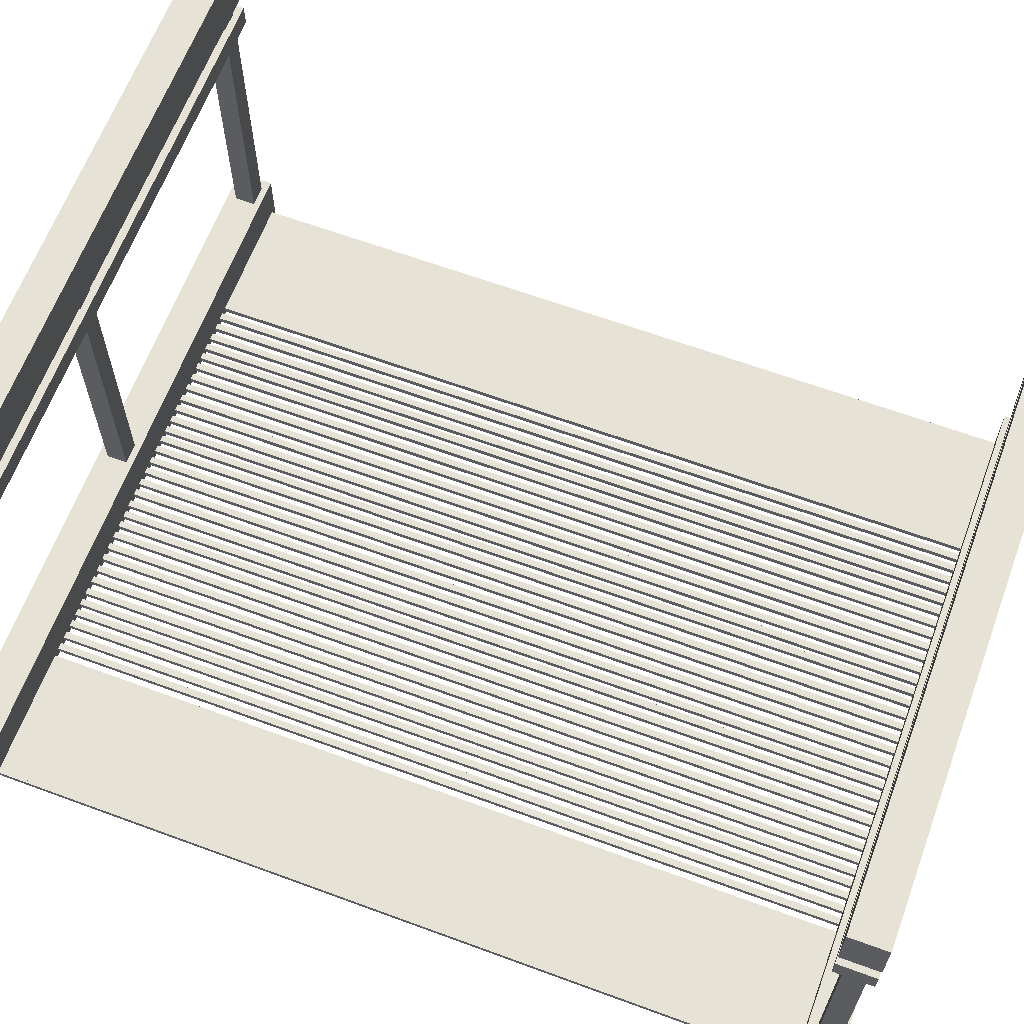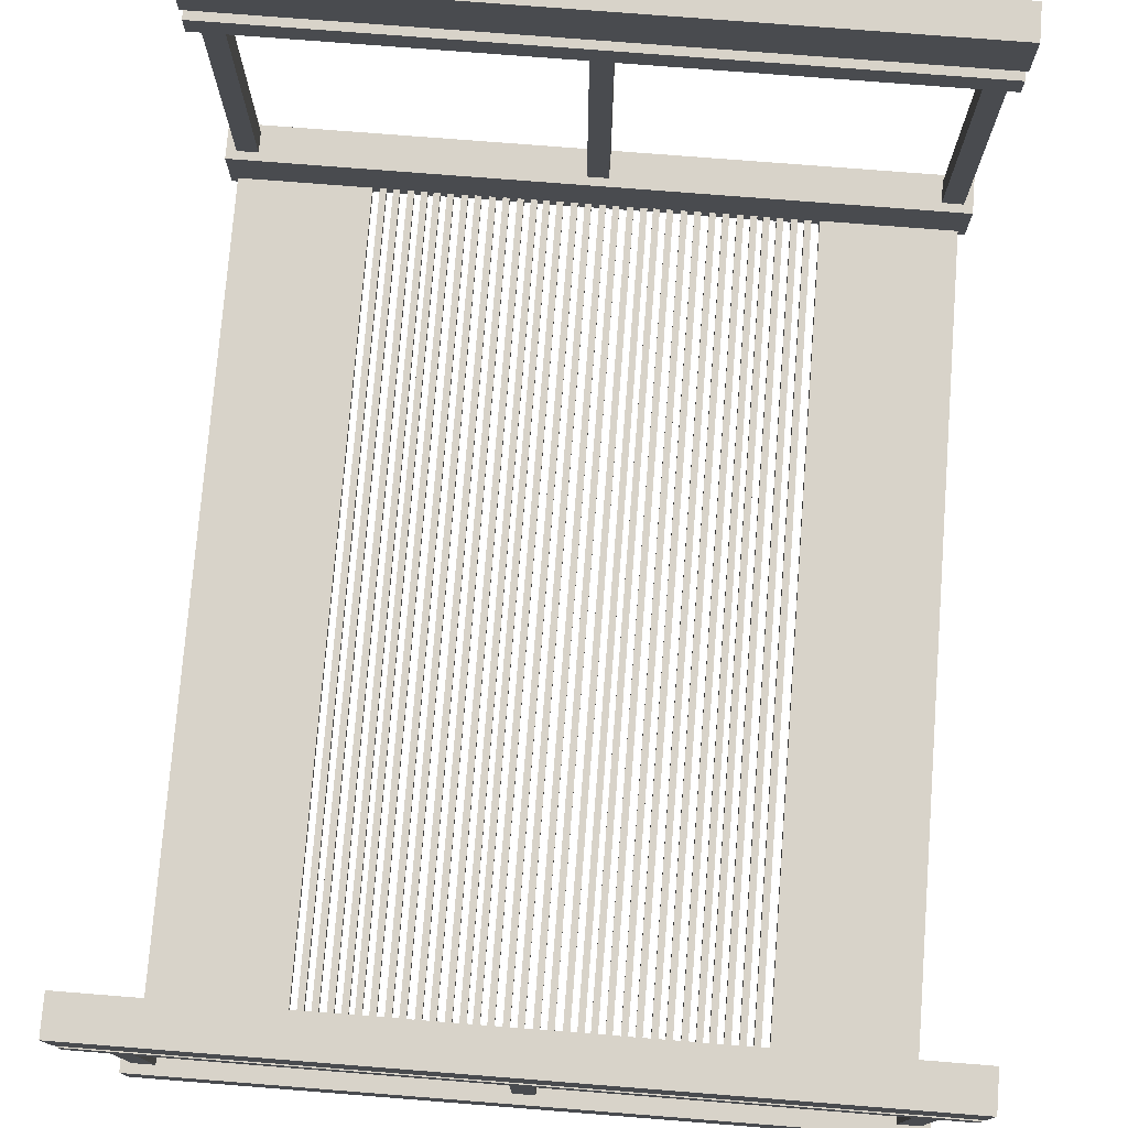
<metadata>
{"format":"obj","ext":"obj","renderer":"f3d","projection":"perspective","resolution":1024,"background":"white","views":[{"elev":63.9,"azim":110.4,"up":"+Y"},{"elev":76.0,"azim":4.5,"up":"+Y"}]}
</metadata>
<code>
v -0.0332 -0.0332 -4.261
v 0.0332 -0.0332 -4.261
v 0.0332 -0.0332 4.261
v -0.0332 -0.0332 4.261
v 0.0332 0.0332 4.261
v -0.0332 0.0332 4.261
v 0.0332 0.0332 -4.261
v -0.0332 0.0332 -4.261
v -1.432 -0.033 4.26
v -0.1042 -0.033 4.26
v -0.1042 0.033 4.26
v -1.432 0.033 4.26
v -0.1042 0.033 -4.26
v -1.432 0.033 -4.26
v -0.1042 -0.033 -4.26
v -1.432 -0.033 -4.26
v 4.317 -0.033 4.26
v 5.645 -0.033 4.26
v 5.645 0.033 4.26
v 4.317 0.033 4.26
v 5.645 0.033 -4.26
v 4.317 0.033 -4.26
v 5.645 -0.033 -4.26
v 4.317 -0.033 -4.26
v 4.292 -0.033 4.26
v 5.62 -0.033 4.26
v 5.62 0.033 4.26
v 4.292 0.033 4.26
v 5.62 0.033 -4.26
v 4.292 0.033 -4.26
v 5.62 -0.033 -4.26
v 4.292 -0.033 -4.26
v -1.504 -0.05854 4.544
v 5.723 -0.05854 4.544
v 5.723 0.5128 4.544
v -1.504 0.5128 4.544
v 5.723 0.5128 4.169
v -1.504 0.5128 4.169
v 5.723 -0.05854 4.169
v -1.504 -0.05854 4.169
v -1.504 -0.05854 -4.187
v 5.723 -0.05854 -4.187
v 5.723 0.5128 -4.187
v -1.504 0.5128 -4.187
v 5.723 0.5128 -4.562
v -1.504 0.5128 -4.562
v 5.723 -0.05854 -4.562
v -1.504 -0.05854 -4.562
v -1.402 -0.03971 4.45
v -1.188 -0.03971 4.45
v -1.188 4.162 4.45
v -1.402 4.162 4.45
v -1.188 4.162 4.236
v -1.402 4.162 4.236
v -1.188 -0.03971 4.236
v -1.402 -0.03971 4.236
v 1.995 -0.03971 4.45
v 2.209 -0.03971 4.45
v 2.209 4.162 4.45
v 1.995 4.162 4.45
v 2.209 4.162 4.236
v 1.995 4.162 4.236
v 2.209 -0.03971 4.236
v 1.995 -0.03971 4.236
v 5.419 -0.03971 4.45
v 5.633 -0.03971 4.45
v 5.633 4.162 4.45
v 5.419 4.162 4.45
v 5.633 4.162 4.236
v 5.419 4.162 4.236
v 5.633 -0.03971 4.236
v 5.419 -0.03971 4.236
v -1.504 3.819 4.544
v 5.723 3.819 4.544
v 5.723 4.391 4.544
v -1.504 4.391 4.544
v 5.723 4.391 4.169
v -1.504 4.391 4.169
v 5.723 3.819 4.169
v -1.504 3.819 4.169
v -1.504 3.391 4.544
v 5.723 3.391 4.544
v 5.723 3.624 4.544
v -1.504 3.624 4.544
v 5.723 3.624 4.169
v -1.504 3.624 4.169
v 5.723 3.391 4.169
v -1.504 3.391 4.169
v -1.402 -0.03971 -4.275
v -1.188 -0.03971 -4.275
v -1.188 4.162 -4.275
v -1.402 4.162 -4.275
v -1.188 4.162 -4.489
v -1.402 4.162 -4.489
v -1.188 -0.03971 -4.489
v -1.402 -0.03971 -4.489
v 1.995 -0.03971 -4.275
v 2.209 -0.03971 -4.275
v 2.209 4.162 -4.275
v 1.995 4.162 -4.275
v 2.209 4.162 -4.489
v 1.995 4.162 -4.489
v 2.209 -0.03971 -4.489
v 1.995 -0.03971 -4.489
v -1.504 3.391 -4.181
v 5.723 3.391 -4.181
v 5.723 3.624 -4.181
v -1.504 3.624 -4.181
v 5.723 3.624 -4.556
v -1.504 3.624 -4.556
v 5.723 3.391 -4.556
v -1.504 3.391 -4.556
v -1.504 3.819 -4.181
v 5.723 3.819 -4.181
v 5.723 4.391 -4.181
v -1.504 4.391 -4.181
v 5.723 4.391 -4.556
v -1.504 4.391 -4.556
v 5.723 3.819 -4.556
v -1.504 3.819 -4.556
v 5.419 -0.03971 -4.275
v 5.633 -0.03971 -4.275
v 5.633 4.162 -4.275
v 5.419 4.162 -4.275
v 5.633 4.162 -4.489
v 5.419 4.162 -4.489
v 5.633 -0.03971 -4.489
v 5.419 -0.03971 -4.489
v 0.09983 -0.0332 -4.261
v 0.1662 -0.0332 -4.261
v 0.1662 -0.0332 4.261
v 0.09983 -0.0332 4.261
v 0.1662 0.0332 4.261
v 0.09983 0.0332 4.261
v 0.1662 0.0332 -4.261
v 0.09983 0.0332 -4.261
v 0.2409 -0.0332 -4.261
v 0.3073 -0.0332 -4.261
v 0.3073 -0.0332 4.261
v 0.2409 -0.0332 4.261
v 0.3073 0.0332 4.261
v 0.2409 0.0332 4.261
v 0.3073 0.0332 -4.261
v 0.2409 0.0332 -4.261
v 0.4968 -0.0332 -4.261
v 0.5632 -0.0332 -4.261
v 0.5632 -0.0332 4.261
v 0.4968 -0.0332 4.261
v 0.5632 0.0332 4.261
v 0.4968 0.0332 4.261
v 0.5632 0.0332 -4.261
v 0.4968 0.0332 -4.261
v 1.047 -0.0332 -4.261
v 1.113 -0.0332 -4.261
v 1.113 -0.0332 4.261
v 1.047 -0.0332 4.261
v 1.113 0.0332 4.261
v 1.047 0.0332 4.261
v 1.113 0.0332 -4.261
v 1.047 0.0332 -4.261
v 2.127 -0.0332 -4.261
v 2.193 -0.0332 -4.261
v 2.193 -0.0332 4.261
v 2.127 -0.0332 4.261
v 2.193 0.0332 4.261
v 2.127 0.0332 4.261
v 2.193 0.0332 -4.261
v 2.127 0.0332 -4.261
v 0.374 -0.0332 -4.261
v 0.4404 -0.0332 -4.261
v 0.4404 -0.0332 4.261
v 0.374 -0.0332 4.261
v 0.4404 0.0332 4.261
v 0.374 0.0332 4.261
v 0.4404 0.0332 -4.261
v 0.374 0.0332 -4.261
v 0.6298 -0.0332 -4.261
v 0.6962 -0.0332 -4.261
v 0.6962 -0.0332 4.261
v 0.6298 -0.0332 4.261
v 0.6962 0.0332 4.261
v 0.6298 0.0332 4.261
v 0.6962 0.0332 -4.261
v 0.6298 0.0332 -4.261
v 0.7709 -0.0332 -4.261
v 0.8373 -0.0332 -4.261
v 0.8373 -0.0332 4.261
v 0.7709 -0.0332 4.261
v 0.8373 0.0332 4.261
v 0.7709 0.0332 4.261
v 0.8373 0.0332 -4.261
v 0.7709 0.0332 -4.261
v 1.18 -0.0332 -4.261
v 1.247 -0.0332 -4.261
v 1.247 -0.0332 4.261
v 1.18 -0.0332 4.261
v 1.247 0.0332 4.261
v 1.18 0.0332 4.261
v 1.247 0.0332 -4.261
v 1.18 0.0332 -4.261
v 1.321 -0.0332 -4.261
v 1.388 -0.0332 -4.261
v 1.388 -0.0332 4.261
v 1.321 -0.0332 4.261
v 1.388 0.0332 4.261
v 1.321 0.0332 4.261
v 1.388 0.0332 -4.261
v 1.321 0.0332 -4.261
v 1.577 -0.0332 -4.261
v 1.644 -0.0332 -4.261
v 1.644 -0.0332 4.261
v 1.577 -0.0332 4.261
v 1.644 0.0332 4.261
v 1.577 0.0332 4.261
v 1.644 0.0332 -4.261
v 1.577 0.0332 -4.261
v 2.26 -0.0332 -4.261
v 2.326 -0.0332 -4.261
v 2.326 -0.0332 4.261
v 2.26 -0.0332 4.261
v 2.326 0.0332 4.261
v 2.26 0.0332 4.261
v 2.326 0.0332 -4.261
v 2.26 0.0332 -4.261
v 2.401 -0.0332 -4.261
v 2.467 -0.0332 -4.261
v 2.467 -0.0332 4.261
v 2.401 -0.0332 4.261
v 2.467 0.0332 4.261
v 2.401 0.0332 4.261
v 2.467 0.0332 -4.261
v 2.401 0.0332 -4.261
v 2.657 -0.0332 -4.261
v 2.723 -0.0332 -4.261
v 2.723 -0.0332 4.261
v 2.657 -0.0332 4.261
v 2.723 0.0332 4.261
v 2.657 0.0332 4.261
v 2.723 0.0332 -4.261
v 2.657 0.0332 -4.261
v 3.207 -0.0332 -4.261
v 3.273 -0.0332 -4.261
v 3.273 -0.0332 4.261
v 3.207 -0.0332 4.261
v 3.273 0.0332 4.261
v 3.207 0.0332 4.261
v 3.273 0.0332 -4.261
v 3.207 0.0332 -4.261
v 0.904 -0.0332 -4.261
v 0.9704 -0.0332 -4.261
v 0.9704 -0.0332 4.261
v 0.904 -0.0332 4.261
v 0.9704 0.0332 4.261
v 0.904 0.0332 4.261
v 0.9704 0.0332 -4.261
v 0.904 0.0332 -4.261
v 1.454 -0.0332 -4.261
v 1.521 -0.0332 -4.261
v 1.521 -0.0332 4.261
v 1.454 -0.0332 4.261
v 1.521 0.0332 4.261
v 1.454 0.0332 4.261
v 1.521 0.0332 -4.261
v 1.454 0.0332 -4.261
v 1.71 -0.0332 -4.261
v 1.777 -0.0332 -4.261
v 1.777 -0.0332 4.261
v 1.71 -0.0332 4.261
v 1.777 0.0332 4.261
v 1.71 0.0332 4.261
v 1.777 0.0332 -4.261
v 1.71 0.0332 -4.261
v 1.851 -0.0332 -4.261
v 1.918 -0.0332 -4.261
v 1.918 -0.0332 4.261
v 1.851 -0.0332 4.261
v 1.918 0.0332 4.261
v 1.851 0.0332 4.261
v 1.918 0.0332 -4.261
v 1.851 0.0332 -4.261
v 2.534 -0.0332 -4.261
v 2.6 -0.0332 -4.261
v 2.6 -0.0332 4.261
v 2.534 -0.0332 4.261
v 2.6 0.0332 4.261
v 2.534 0.0332 4.261
v 2.6 0.0332 -4.261
v 2.534 0.0332 -4.261
v 2.79 -0.0332 -4.261
v 2.856 -0.0332 -4.261
v 2.856 -0.0332 4.261
v 2.79 -0.0332 4.261
v 2.856 0.0332 4.261
v 2.79 0.0332 4.261
v 2.856 0.0332 -4.261
v 2.79 0.0332 -4.261
v 2.931 -0.0332 -4.261
v 2.997 -0.0332 -4.261
v 2.997 -0.0332 4.261
v 2.931 -0.0332 4.261
v 2.997 0.0332 4.261
v 2.931 0.0332 4.261
v 2.997 0.0332 -4.261
v 2.931 0.0332 -4.261
v 3.34 -0.0332 -4.261
v 3.406 -0.0332 -4.261
v 3.406 -0.0332 4.261
v 3.34 -0.0332 4.261
v 3.406 0.0332 4.261
v 3.34 0.0332 4.261
v 3.406 0.0332 -4.261
v 3.34 0.0332 -4.261
v 3.481 -0.0332 -4.261
v 3.548 -0.0332 -4.261
v 3.548 -0.0332 4.261
v 3.481 -0.0332 4.261
v 3.548 0.0332 4.261
v 3.481 0.0332 4.261
v 3.548 0.0332 -4.261
v 3.481 0.0332 -4.261
v 3.737 -0.0332 -4.261
v 3.803 -0.0332 -4.261
v 3.803 -0.0332 4.261
v 3.737 -0.0332 4.261
v 3.803 0.0332 4.261
v 3.737 0.0332 4.261
v 3.803 0.0332 -4.261
v 3.737 0.0332 -4.261
v 1.984 -0.0332 -4.261
v 2.051 -0.0332 -4.261
v 2.051 -0.0332 4.261
v 1.984 -0.0332 4.261
v 2.051 0.0332 4.261
v 1.984 0.0332 4.261
v 2.051 0.0332 -4.261
v 1.984 0.0332 -4.261
v 3.064 -0.0332 -4.261
v 3.13 -0.0332 -4.261
v 3.13 -0.0332 4.261
v 3.064 -0.0332 4.261
v 3.13 0.0332 4.261
v 3.064 0.0332 4.261
v 3.13 0.0332 -4.261
v 3.064 0.0332 -4.261
v 3.614 -0.0332 -4.261
v 3.681 -0.0332 -4.261
v 3.681 -0.0332 4.261
v 3.614 -0.0332 4.261
v 3.681 0.0332 4.261
v 3.614 0.0332 4.261
v 3.681 0.0332 -4.261
v 3.614 0.0332 -4.261
v 3.87 -0.0332 -4.261
v 3.936 -0.0332 -4.261
v 3.936 -0.0332 4.261
v 3.87 -0.0332 4.261
v 3.936 0.0332 4.261
v 3.87 0.0332 4.261
v 3.936 0.0332 -4.261
v 3.87 0.0332 -4.261
v 4.011 -0.0332 -4.261
v 4.078 -0.0332 -4.261
v 4.078 -0.0332 4.261
v 4.011 -0.0332 4.261
v 4.078 0.0332 4.261
v 4.011 0.0332 4.261
v 4.078 0.0332 -4.261
v 4.011 0.0332 -4.261
v 4.144 -0.0332 -4.261
v 4.211 -0.0332 -4.261
v 4.211 -0.0332 4.261
v 4.144 -0.0332 4.261
v 4.211 0.0332 4.261
v 4.144 0.0332 4.261
v 4.211 0.0332 -4.261
v 4.144 0.0332 -4.261
g pCube2
f 4 1 2
f 2 3 4
f 6 4 3
f 3 5 6
f 8 6 5
f 5 7 8
f 1 8 7
f 7 2 1
f 3 2 7
f 7 5 3
f 6 8 1
f 1 4 6
g pCube3
f 12 9 10
f 10 11 12
f 14 12 11
f 11 13 14
f 16 14 13
f 13 15 16
f 9 16 15
f 15 10 9
f 11 10 15
f 15 13 11
f 14 16 9
f 9 12 14
g pCube4
f 20 17 18
f 18 19 20
f 22 20 19
f 19 21 22
f 24 22 21
f 21 23 24
f 17 24 23
f 23 18 17
f 19 18 23
f 23 21 19
f 22 24 17
f 17 20 22
g pCube5
f 28 25 26
f 26 27 28
f 30 28 27
f 27 29 30
f 32 30 29
f 29 31 32
f 25 32 31
f 31 26 25
f 27 26 31
f 31 29 27
f 30 32 25
f 25 28 30
g pCube6
f 36 33 34
f 34 35 36
f 38 36 35
f 35 37 38
f 40 38 37
f 37 39 40
f 33 40 39
f 39 34 33
f 35 34 39
f 39 37 35
f 38 40 33
f 33 36 38
g pCube7
f 44 41 42
f 42 43 44
f 46 44 43
f 43 45 46
f 48 46 45
f 45 47 48
f 41 48 47
f 47 42 41
f 43 42 47
f 47 45 43
f 46 48 41
f 41 44 46
g pCube8
f 52 49 50
f 50 51 52
f 54 52 51
f 51 53 54
f 56 54 53
f 53 55 56
f 49 56 55
f 55 50 49
f 51 50 55
f 55 53 51
f 54 56 49
f 49 52 54
g pCube9
f 60 57 58
f 58 59 60
f 62 60 59
f 59 61 62
f 64 62 61
f 61 63 64
f 57 64 63
f 63 58 57
f 59 58 63
f 63 61 59
f 62 64 57
f 57 60 62
g pCube10
f 68 65 66
f 66 67 68
f 70 68 67
f 67 69 70
f 72 70 69
f 69 71 72
f 65 72 71
f 71 66 65
f 67 66 71
f 71 69 67
f 70 72 65
f 65 68 70
g pCube11
f 76 73 74
f 74 75 76
f 78 76 75
f 75 77 78
f 80 78 77
f 77 79 80
f 73 80 79
f 79 74 73
f 75 74 79
f 79 77 75
f 78 80 73
f 73 76 78
g pCube12
f 84 81 82
f 82 83 84
f 86 84 83
f 83 85 86
f 88 86 85
f 85 87 88
f 81 88 87
f 87 82 81
f 83 82 87
f 87 85 83
f 86 88 81
f 81 84 86
g pCube13
f 92 89 90
f 90 91 92
f 94 92 91
f 91 93 94
f 96 94 93
f 93 95 96
f 89 96 95
f 95 90 89
f 91 90 95
f 95 93 91
f 94 96 89
f 89 92 94
g pCube14
f 100 97 98
f 98 99 100
f 102 100 99
f 99 101 102
f 104 102 101
f 101 103 104
f 97 104 103
f 103 98 97
f 99 98 103
f 103 101 99
f 102 104 97
f 97 100 102
g pCube15
f 108 105 106
f 106 107 108
f 110 108 107
f 107 109 110
f 112 110 109
f 109 111 112
f 105 112 111
f 111 106 105
f 107 106 111
f 111 109 107
f 110 112 105
f 105 108 110
g pCube16
f 116 113 114
f 114 115 116
f 118 116 115
f 115 117 118
f 120 118 117
f 117 119 120
f 113 120 119
f 119 114 113
f 115 114 119
f 119 117 115
f 118 120 113
f 113 116 118
g pCube17
f 124 121 122
f 122 123 124
f 126 124 123
f 123 125 126
f 128 126 125
f 125 127 128
f 121 128 127
f 127 122 121
f 123 122 127
f 127 125 123
f 126 128 121
f 121 124 126
g pasted__pCube2 group3
f 132 129 130
f 130 131 132
f 134 132 131
f 131 133 134
f 136 134 133
f 133 135 136
f 129 136 135
f 135 130 129
f 131 130 135
f 135 133 131
f 134 136 129
f 129 132 134
g pasted__pCube2 group4
f 140 137 138
f 138 139 140
f 142 140 139
f 139 141 142
f 144 142 141
f 141 143 144
f 137 144 143
f 143 138 137
f 139 138 143
f 143 141 139
f 142 144 137
f 137 140 142
g pasted__pCube2 group
f 148 145 146
f 146 147 148
f 150 148 147
f 147 149 150
f 152 150 149
f 149 151 152
f 145 152 151
f 151 146 145
f 147 146 151
f 151 149 147
f 150 152 145
f 145 148 150
g pasted__pCube2 group5
f 156 153 154
f 154 155 156
f 158 156 155
f 155 157 158
f 160 158 157
f 157 159 160
f 153 160 159
f 159 154 153
f 155 154 159
f 159 157 155
f 158 160 153
f 153 156 158
g pasted__pCube2 group6
f 164 161 162
f 162 163 164
f 166 164 163
f 163 165 166
f 168 166 165
f 165 167 168
f 161 168 167
f 167 162 161
f 163 162 167
f 167 165 163
f 166 168 161
f 161 164 166
g group4 pasted__pasted__pCube2 pasted__group3
f 172 169 170
f 170 171 172
f 174 172 171
f 171 173 174
f 176 174 173
f 173 175 176
f 169 176 175
f 175 170 169
f 171 170 175
f 175 173 171
f 174 176 169
f 169 172 174
g group pasted__pasted__pCube2 pasted__group3
f 180 177 178
f 178 179 180
f 182 180 179
f 179 181 182
f 184 182 181
f 181 183 184
f 177 184 183
f 183 178 177
f 179 178 183
f 183 181 179
f 182 184 177
f 177 180 182
g group pasted__pasted__pCube2 pasted__group4
f 188 185 186
f 186 187 188
f 190 188 187
f 187 189 190
f 192 190 189
f 189 191 192
f 185 192 191
f 191 186 185
f 187 186 191
f 191 189 187
f 190 192 185
f 185 188 190
g group5 pasted__pasted__pCube2 pasted__group3
f 196 193 194
f 194 195 196
f 198 196 195
f 195 197 198
f 200 198 197
f 197 199 200
f 193 200 199
f 199 194 193
f 195 194 199
f 199 197 195
f 198 200 193
f 193 196 198
g group5 pasted__pasted__pCube2 pasted__group4
f 204 201 202
f 202 203 204
f 206 204 203
f 203 205 206
f 208 206 205
f 205 207 208
f 201 208 207
f 207 202 201
f 203 202 207
f 207 205 203
f 206 208 201
f 201 204 206
g group5 pasted__pasted__pCube2 pasted__group
f 212 209 210
f 210 211 212
f 214 212 211
f 211 213 214
f 216 214 213
f 213 215 216
f 209 216 215
f 215 210 209
f 211 210 215
f 215 213 211
f 214 216 209
f 209 212 214
g group6 pasted__pasted__pCube2 pasted__group3
f 220 217 218
f 218 219 220
f 222 220 219
f 219 221 222
f 224 222 221
f 221 223 224
f 217 224 223
f 223 218 217
f 219 218 223
f 223 221 219
f 222 224 217
f 217 220 222
g group6 pasted__pasted__pCube2 pasted__group4
f 228 225 226
f 226 227 228
f 230 228 227
f 227 229 230
f 232 230 229
f 229 231 232
f 225 232 231
f 231 226 225
f 227 226 231
f 231 229 227
f 230 232 225
f 225 228 230
g group6 pasted__pasted__pCube2 pasted__group
f 236 233 234
f 234 235 236
f 238 236 235
f 235 237 238
f 240 238 237
f 237 239 240
f 233 240 239
f 239 234 233
f 235 234 239
f 239 237 235
f 238 240 233
f 233 236 238
g group6 pasted__pasted__pCube2 pasted__group5
f 244 241 242
f 242 243 244
f 246 244 243
f 243 245 246
f 248 246 245
f 245 247 248
f 241 248 247
f 247 242 241
f 243 242 247
f 247 245 243
f 246 248 241
f 241 244 246
g group pasted__group4 pasted__pasted__pasted__pCube2 pasted__pasted__group3
f 252 249 250
f 250 251 252
f 254 252 251
f 251 253 254
f 256 254 253
f 253 255 256
f 249 256 255
f 255 250 249
f 251 250 255
f 255 253 251
f 254 256 249
f 249 252 254
g group5 pasted__group4 pasted__pasted__pasted__pCube2 pasted__pasted__group3
f 260 257 258
f 258 259 260
f 262 260 259
f 259 261 262
f 264 262 261
f 261 263 264
f 257 264 263
f 263 258 257
f 259 258 263
f 263 261 259
f 262 264 257
f 257 260 262
g group5 pasted__group pasted__pasted__pasted__pCube2 pasted__pasted__group3
f 268 265 266
f 266 267 268
f 270 268 267
f 267 269 270
f 272 270 269
f 269 271 272
f 265 272 271
f 271 266 265
f 267 266 271
f 271 269 267
f 270 272 265
f 265 268 270
g group5 pasted__group pasted__pasted__pasted__pCube2 pasted__pasted__group4
f 276 273 274
f 274 275 276
f 278 276 275
f 275 277 278
f 280 278 277
f 277 279 280
f 273 280 279
f 279 274 273
f 275 274 279
f 279 277 275
f 278 280 273
f 273 276 278
g group6 pasted__group4 pasted__pasted__pasted__pCube2 pasted__pasted__group3
f 284 281 282
f 282 283 284
f 286 284 283
f 283 285 286
f 288 286 285
f 285 287 288
f 281 288 287
f 287 282 281
f 283 282 287
f 287 285 283
f 286 288 281
f 281 284 286
g group6 pasted__group pasted__pasted__pasted__pCube2 pasted__pasted__group3
f 292 289 290
f 290 291 292
f 294 292 291
f 291 293 294
f 296 294 293
f 293 295 296
f 289 296 295
f 295 290 289
f 291 290 295
f 295 293 291
f 294 296 289
f 289 292 294
g group6 pasted__group pasted__pasted__pasted__pCube2 pasted__pasted__group4
f 300 297 298
f 298 299 300
f 302 300 299
f 299 301 302
f 304 302 301
f 301 303 304
f 297 304 303
f 303 298 297
f 299 298 303
f 303 301 299
f 302 304 297
f 297 300 302
g group6 pasted__group5 pasted__pasted__pasted__pCube2 pasted__pasted__group3
f 308 305 306
f 306 307 308
f 310 308 307
f 307 309 310
f 312 310 309
f 309 311 312
f 305 312 311
f 311 306 305
f 307 306 311
f 311 309 307
f 310 312 305
f 305 308 310
g group6 pasted__group5 pasted__pasted__pasted__pCube2 pasted__pasted__group4
f 316 313 314
f 314 315 316
f 318 316 315
f 315 317 318
f 320 318 317
f 317 319 320
f 313 320 319
f 319 314 313
f 315 314 319
f 319 317 315
f 318 320 313
f 313 316 318
g group6 pasted__group5 pasted__pasted__pasted__pCube2 pasted__pasted__group
f 324 321 322
f 322 323 324
f 326 324 323
f 323 325 326
f 328 326 325
f 325 327 328
f 321 328 327
f 327 322 321
f 323 322 327
f 327 325 323
f 326 328 321
f 321 324 326
g group5 pasted__group pasted__pasted__group4 pasted__pasted__pasted__pasted__pCube2 pasted__pasted__pasted__group3
f 332 329 330
f 330 331 332
f 334 332 331
f 331 333 334
f 336 334 333
f 333 335 336
f 329 336 335
f 335 330 329
f 331 330 335
f 335 333 331
f 334 336 329
f 329 332 334
g group6 pasted__group pasted__pasted__group4 pasted__pasted__pasted__pasted__pCube2 pasted__pasted__pasted__group3
f 340 337 338
f 338 339 340
f 342 340 339
f 339 341 342
f 344 342 341
f 341 343 344
f 337 344 343
f 343 338 337
f 339 338 343
f 343 341 339
f 342 344 337
f 337 340 342
g group6 pasted__group5 pasted__pasted__group4 pasted__pasted__pasted__pasted__pCube2 pasted__pasted__pasted__group3
f 348 345 346
f 346 347 348
f 350 348 347
f 347 349 350
f 352 350 349
f 349 351 352
f 345 352 351
f 351 346 345
f 347 346 351
f 351 349 347
f 350 352 345
f 345 348 350
g group6 pasted__group5 pasted__pasted__group pasted__pasted__pasted__pasted__pCube2 pasted__pasted__pasted__group3
f 356 353 354
f 354 355 356
f 358 356 355
f 355 357 358
f 360 358 357
f 357 359 360
f 353 360 359
f 359 354 353
f 355 354 359
f 359 357 355
f 358 360 353
f 353 356 358
g group6 pasted__group5 pasted__pasted__group pasted__pasted__pasted__pasted__pCube2 pasted__pasted__pasted__group4
f 364 361 362
f 362 363 364
f 366 364 363
f 363 365 366
f 368 366 365
f 365 367 368
f 361 368 367
f 367 362 361
f 363 362 367
f 367 365 363
f 366 368 361
f 361 364 366
g group6 pasted__group5 pasted__pasted__group pasted__pasted__pasted__group4 pasted__pasted__pasted__pasted__pasted__pCube2 pasted__pasted__pasted__pasted__group3
f 372 369 370
f 370 371 372
f 374 372 371
f 371 373 374
f 376 374 373
f 373 375 376
f 369 376 375
f 375 370 369
f 371 370 375
f 375 373 371
f 374 376 369
f 369 372 374

</code>
